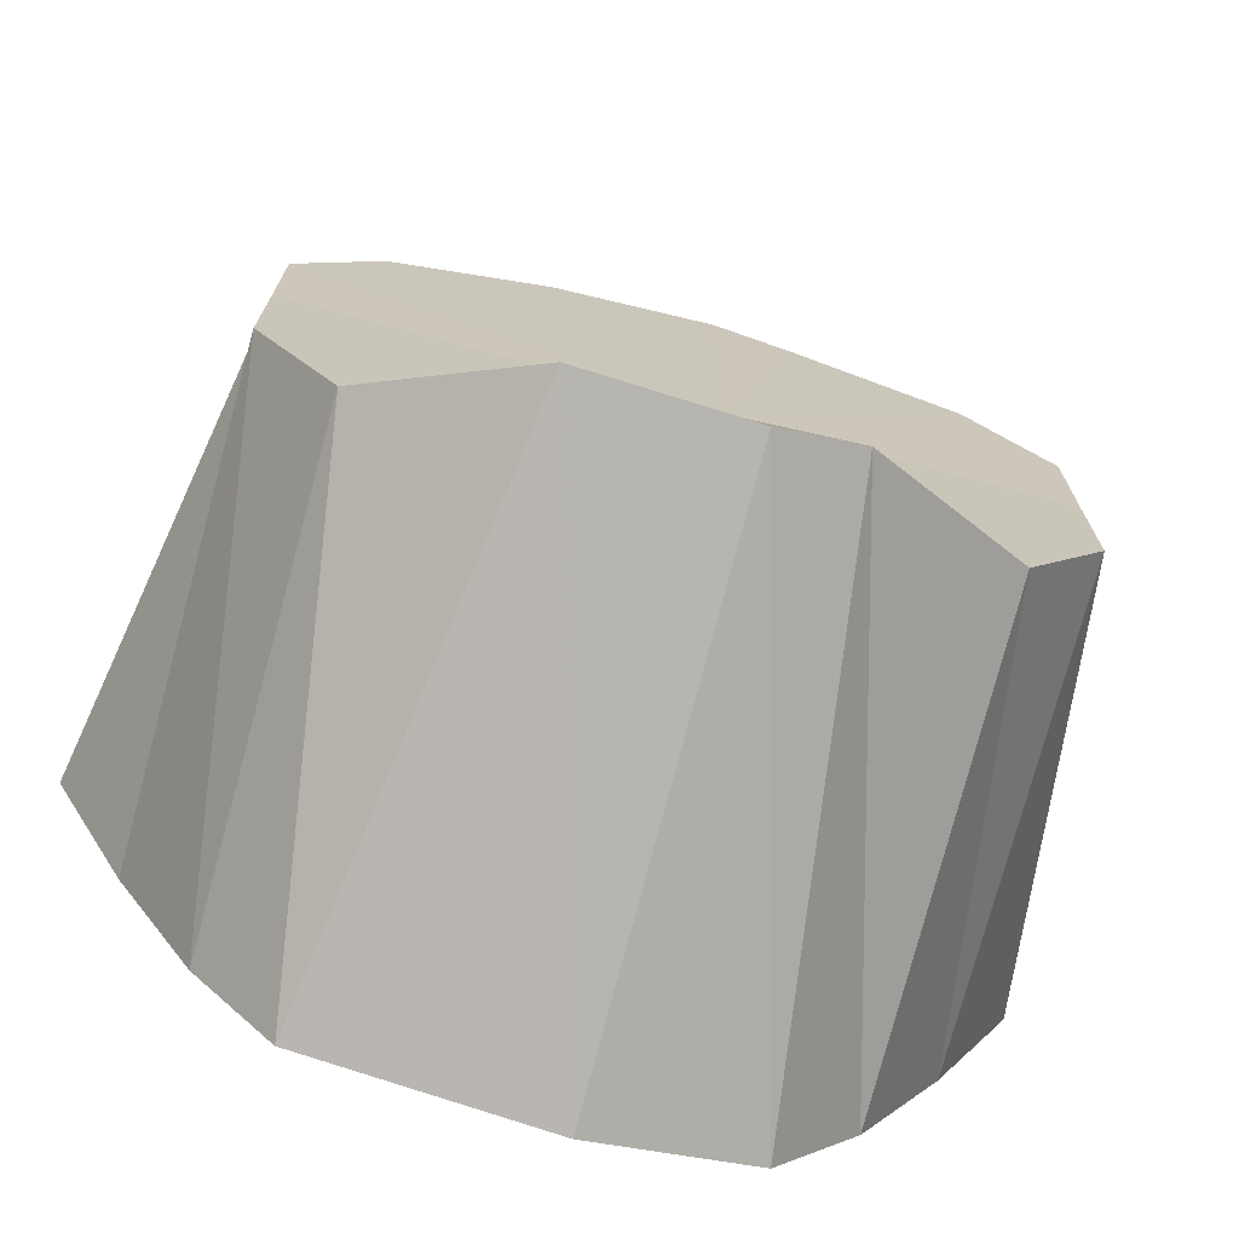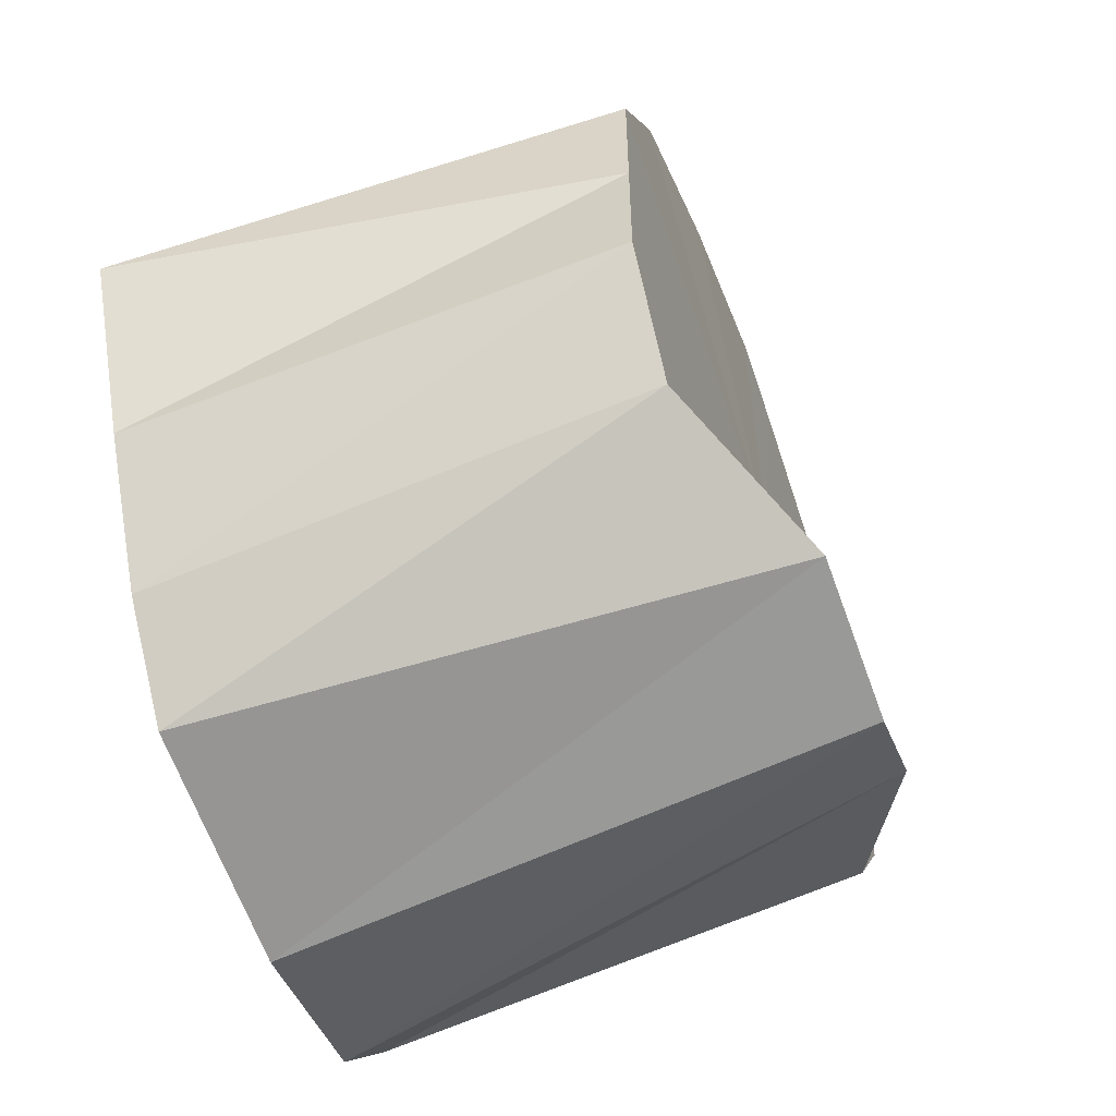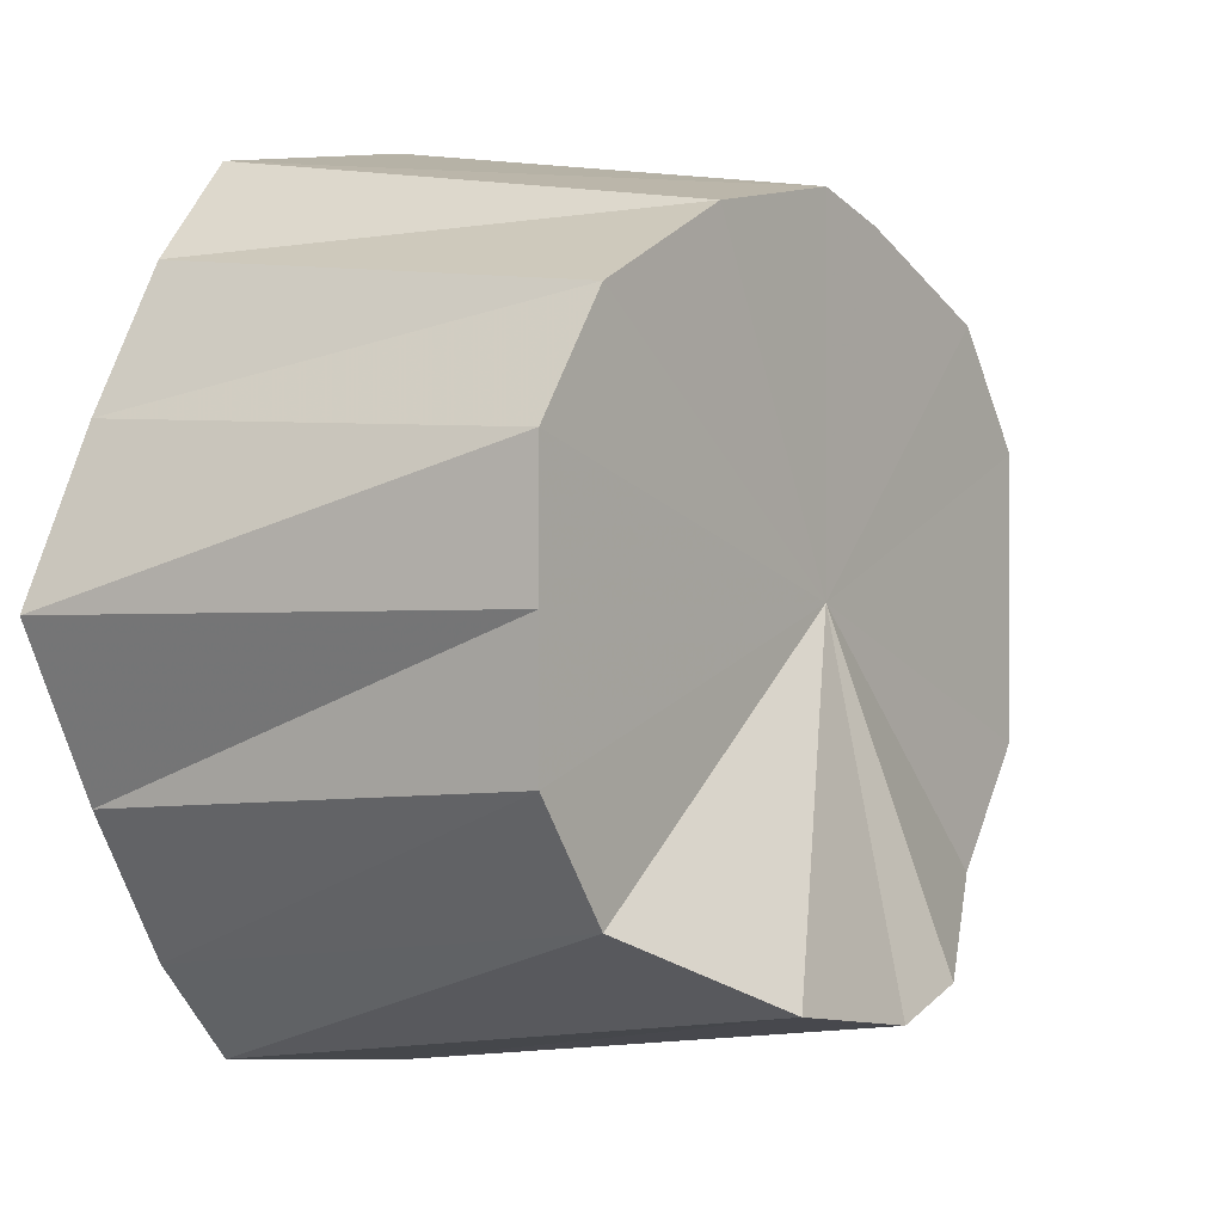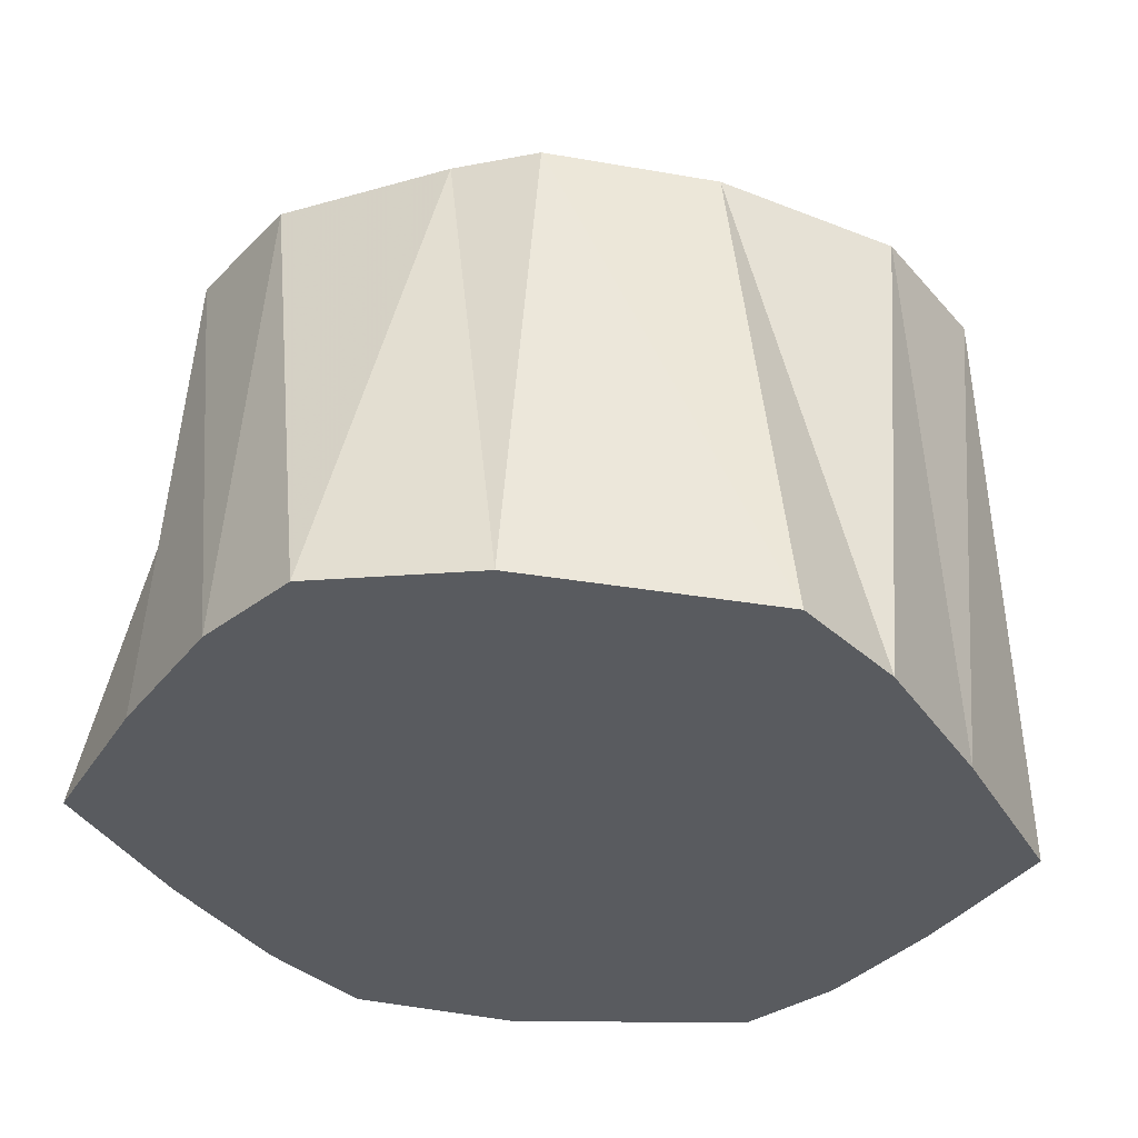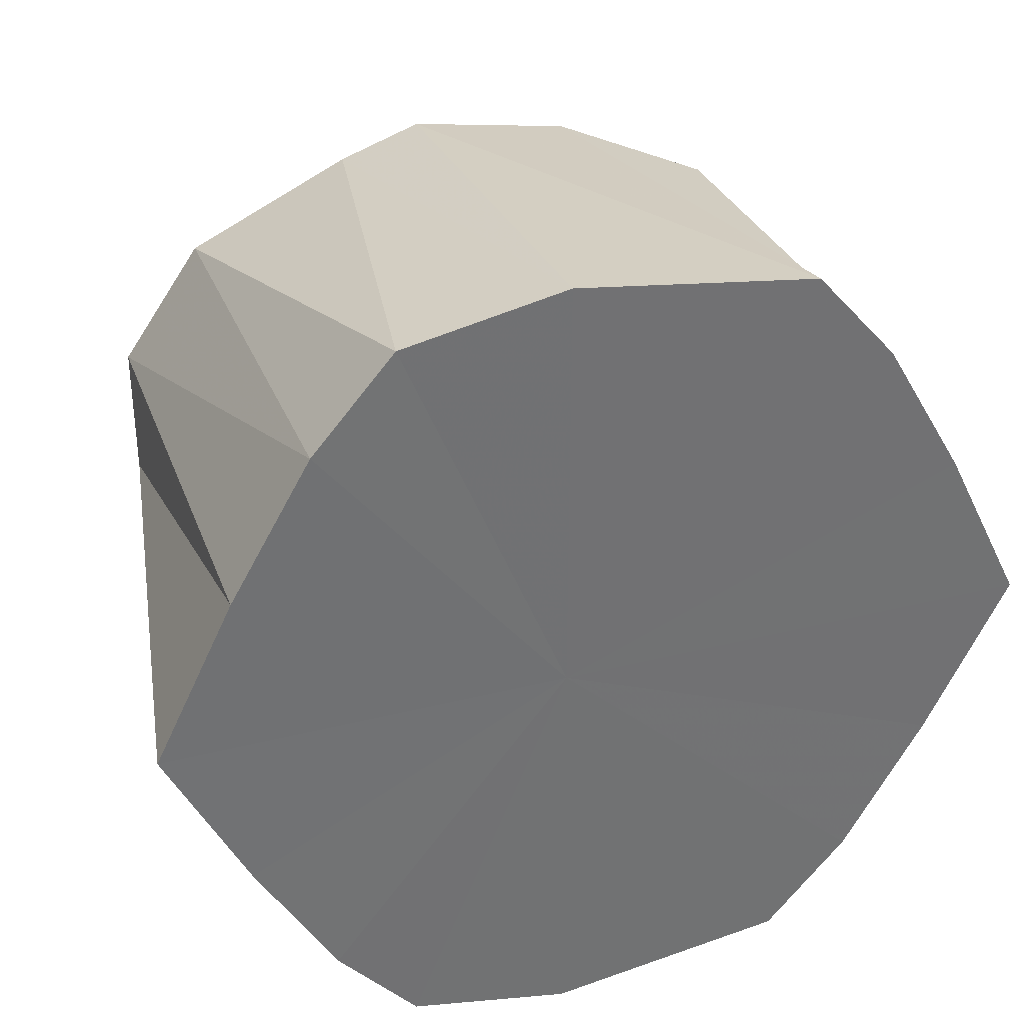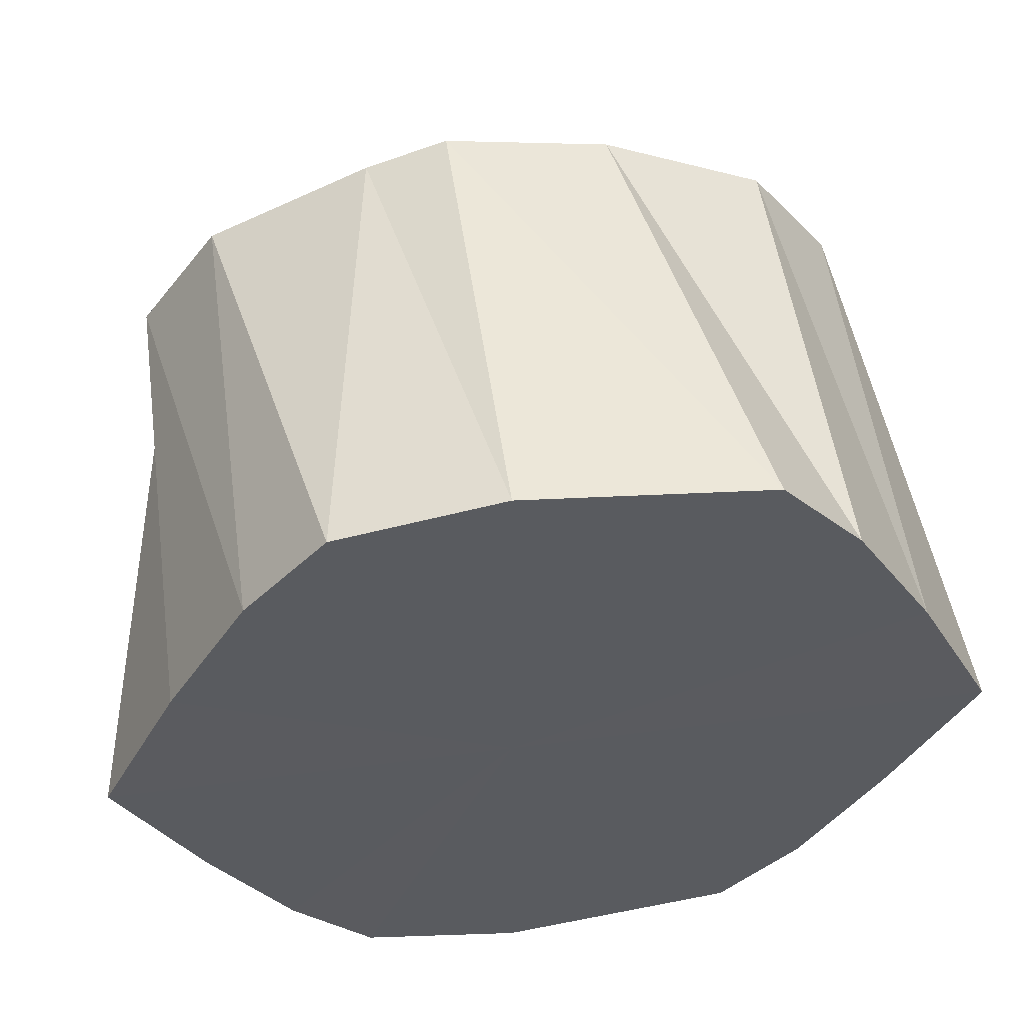
<metadata>
{"format":"obj","ext":"obj","renderer":"f3d","projection":"perspective","resolution":1024,"background":"white","views":[{"elev":-72.1,"azim":-15.2,"up":"+Z"},{"elev":-56.6,"azim":-69.7,"up":"+Z"},{"elev":1.0,"azim":-53.3,"up":"+Z"},{"elev":57.4,"azim":-176.2,"up":"+Z"},{"elev":35.1,"azim":161.6,"up":"+Z"},{"elev":55.5,"azim":172.2,"up":"+Z"}]}
</metadata>
<code>
o 26554
v 2201 1897 6.251
v 2201 1897 6.247
v 2201 1897 6.243
v 2201 1897 6.236
v 2201 1897 6.24
v 2201 1897 6.218
v 2201 1897 6.23
v 2201 1897 6.197
v 2201 1897 6.216
v 2201 1897 6.177
v 2201 1897 6.199
v 2201 1897 6.159
v 2201 1897 6.181
v 2201 1897 6.147
v 2201 1897 6.167
v 2201 1897 6.143
v 2201 1897 6.157
v 2201 1897 6.147
v 2201 1897 6.154
v 2201 1897 6.159
v 2201 1897 6.157
v 2201 1897 6.177
v 2201 1897 6.167
v 2201 1897 6.197
v 2201 1897 6.181
v 2201 1897 6.218
v 2201 1897 6.199
v 2201 1897 6.236
v 2201 1897 6.216
v 2201 1897 6.247
v 2201 1897 6.23
v 2201 1897 6.24
v 2201 1897 6.247
v 2201 1897 6.199
v 2201 1897 6.216
v 2201 1897 6.23
v 2201 1897 6.199
v 2201 1897 6.181
v 2201 1897 6.167
v 2201 1897 6.157
v 2201 1897 6.154
v 2201 1897 6.157
v 2201 1897 6.167
v 2201 1897 6.181
v 2201 1897 6.199
v 2201 1897 6.216
v 2201 1897 6.23
v 2201 1897 6.24
v 2201 1897 6.243
v 2201 1897 6.24
v 2201 1897 6.247
v 2201 1897 6.24
v 2201 1897 6.243
v 2201 1897 6.251
v 2201 1897 6.24
v 2201 1897 6.236
v 2201 1897 6.23
v 2201 1897 6.218
v 2201 1897 6.216
v 2201 1897 6.197
v 2201 1897 6.199
v 2201 1897 6.177
v 2201 1897 6.181
v 2201 1897 6.159
v 2201 1897 6.167
v 2201 1897 6.147
v 2201 1897 6.157
v 2201 1897 6.143
v 2201 1897 6.154
v 2201 1897 6.147
v 2201 1897 6.157
v 2201 1897 6.159
v 2201 1897 6.167
v 2201 1897 6.177
v 2201 1897 6.181
v 2201 1897 6.197
v 2201 1897 6.199
v 2201 1897 6.218
v 2201 1897 6.216
v 2201 1897 6.236
v 2201 1897 6.23
v 2201 1897 6.251
v 2201 1897 6.197
v 2201 1897 6.247
v 2201 1897 6.236
v 2201 1897 6.247
v 2201 1897 6.218
v 2201 1897 6.236
v 2201 1897 6.197
v 2201 1897 6.218
v 2201 1897 6.177
v 2201 1897 6.197
v 2201 1897 6.159
v 2201 1897 6.177
v 2201 1897 6.147
v 2201 1897 6.159
v 2201 1897 6.143
v 2201 1897 6.147
f 1 2 3
f 2 4 5
f 4 6 7
f 6 8 9
f 8 10 11
f 10 12 13
f 12 14 15
f 14 16 17
f 16 18 19
f 18 20 21
f 20 22 23
f 22 24 25
f 24 26 27
f 26 28 29
f 28 30 31
f 30 1 32
f 33 32 31
f 31 32 34
f 35 36 34
f 37 35 34
f 38 37 34
f 39 38 34
f 40 39 34
f 41 40 34
f 42 41 34
f 43 42 34
f 44 43 34
f 45 44 34
f 46 45 34
f 47 46 34
f 48 47 34
f 49 48 34
f 50 49 34
f 51 52 53
f 54 53 55
f 56 57 52
f 58 59 57
f 60 61 59
f 62 63 61
f 64 65 63
f 66 67 65
f 68 69 67
f 70 71 69
f 72 73 71
f 74 75 73
f 76 77 75
f 78 79 77
f 80 81 79
f 82 83 84
f 84 83 85
f 86 83 82
f 85 83 87
f 88 83 86
f 87 83 89
f 90 83 88
f 89 83 91
f 92 83 90
f 91 83 93
f 94 83 92
f 93 83 95
f 96 83 94
f 95 83 97
f 98 83 96
f 97 83 98

</code>
